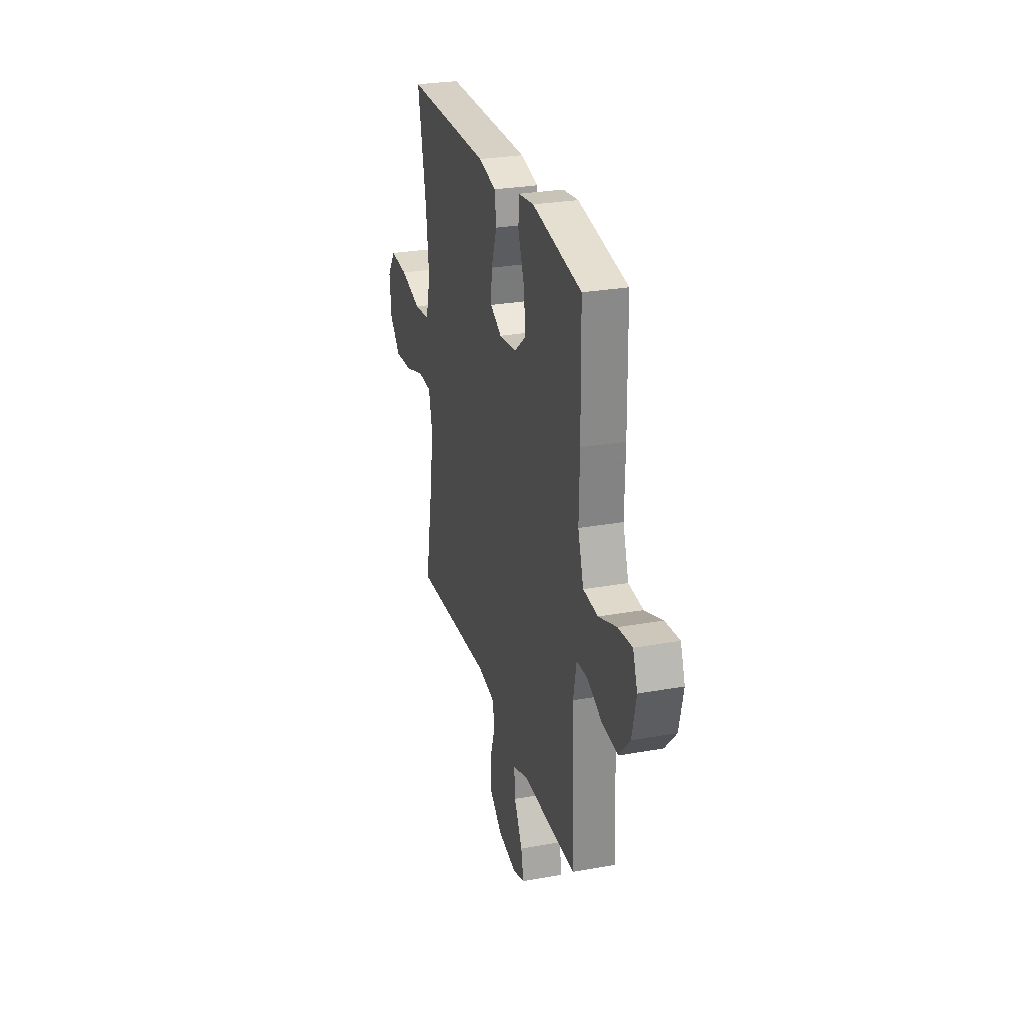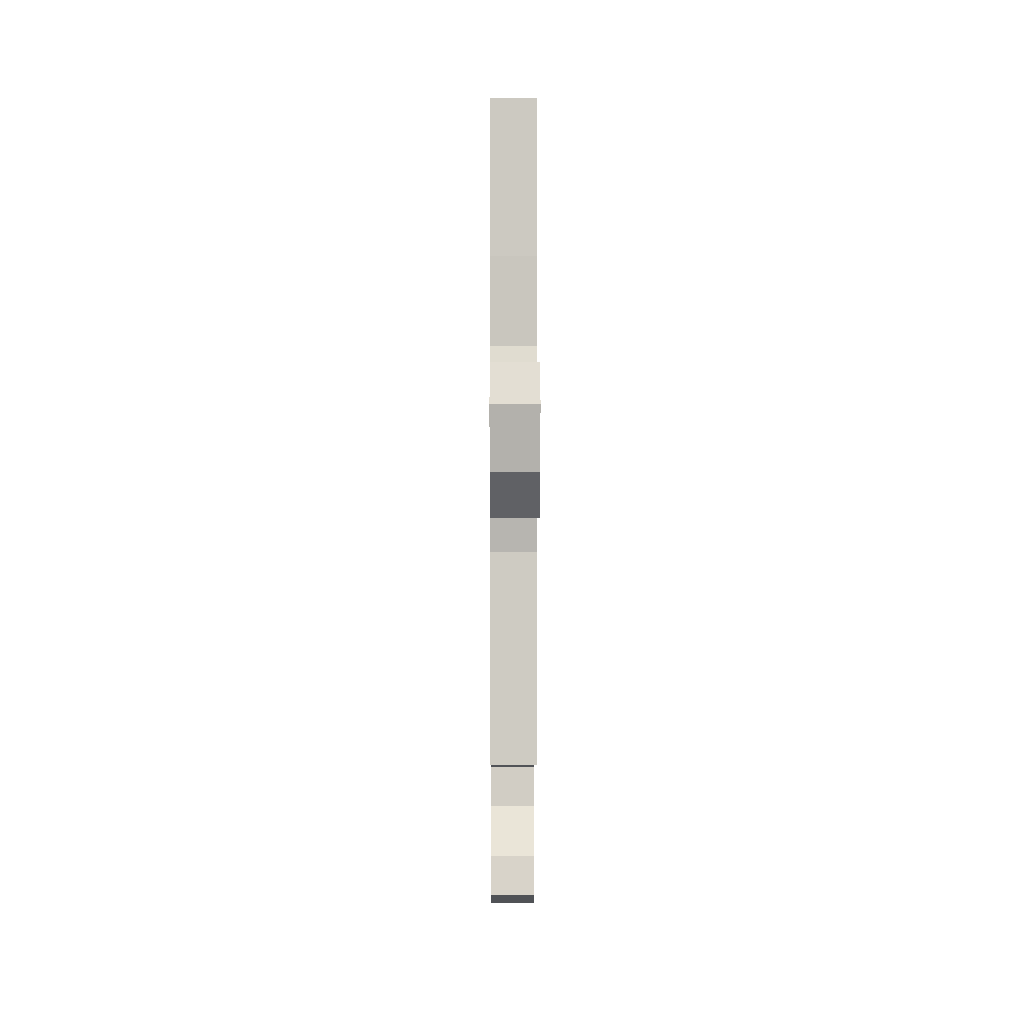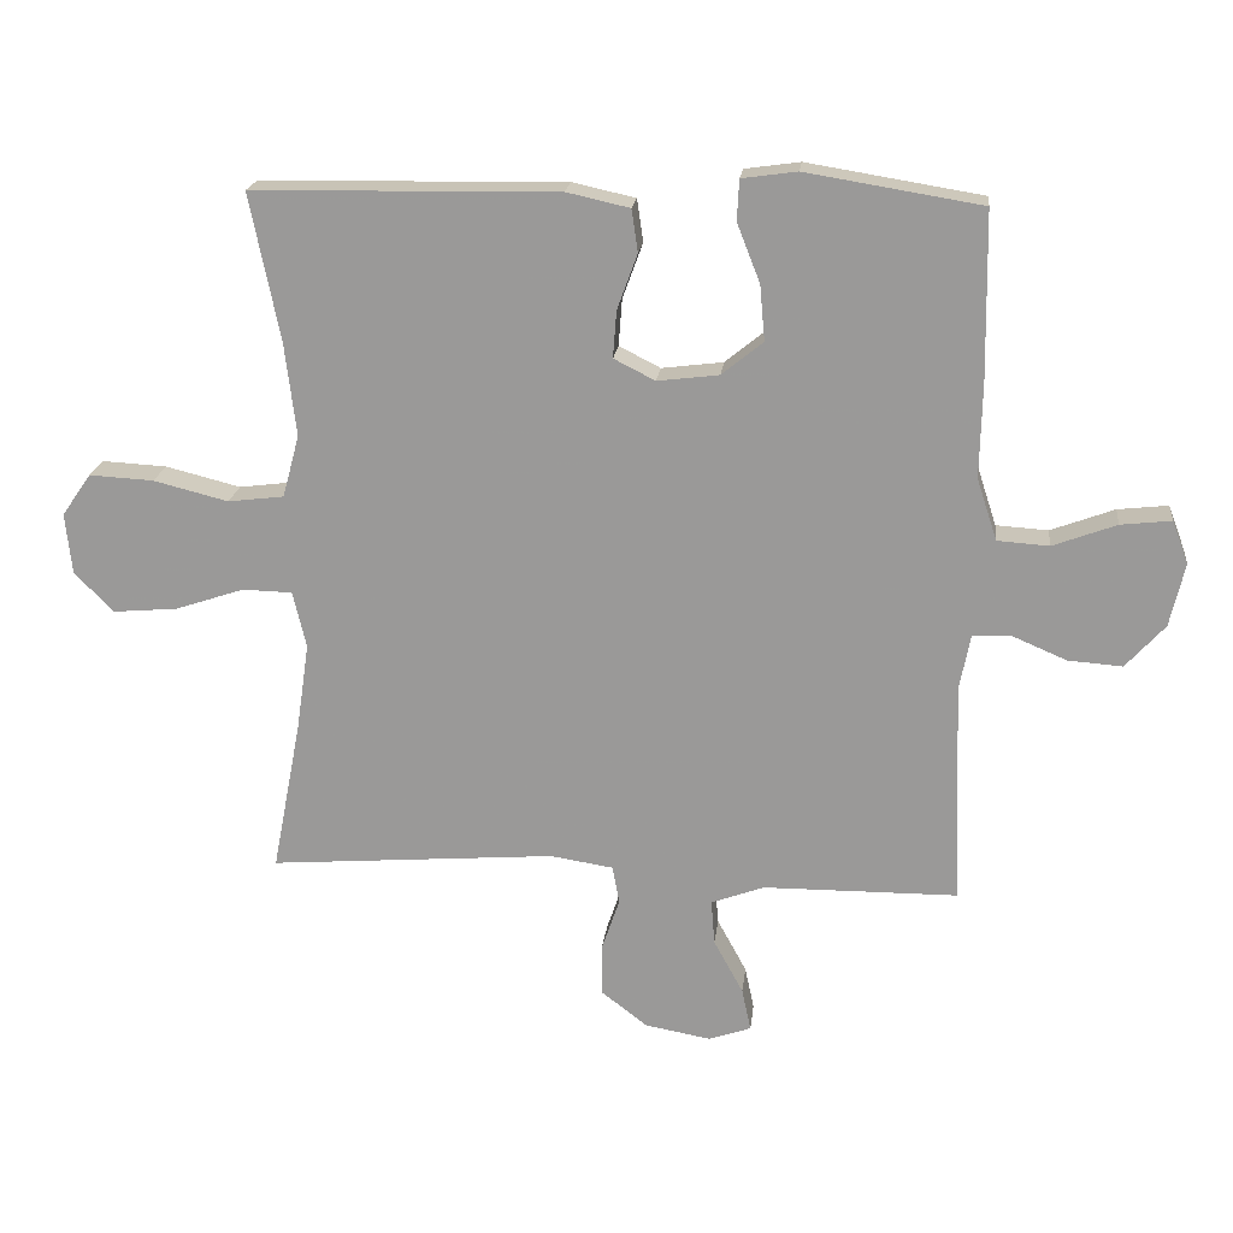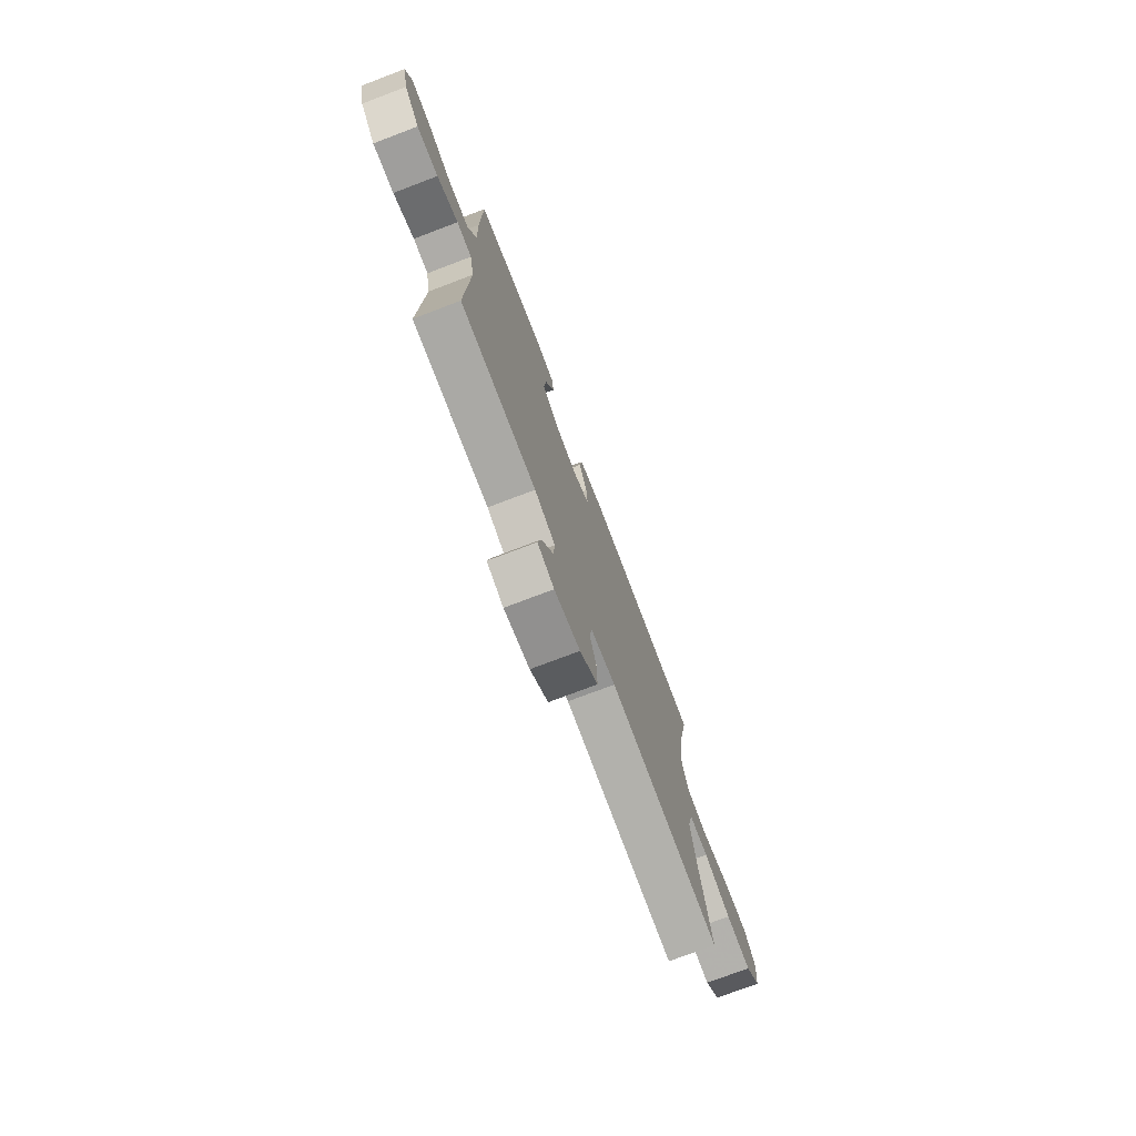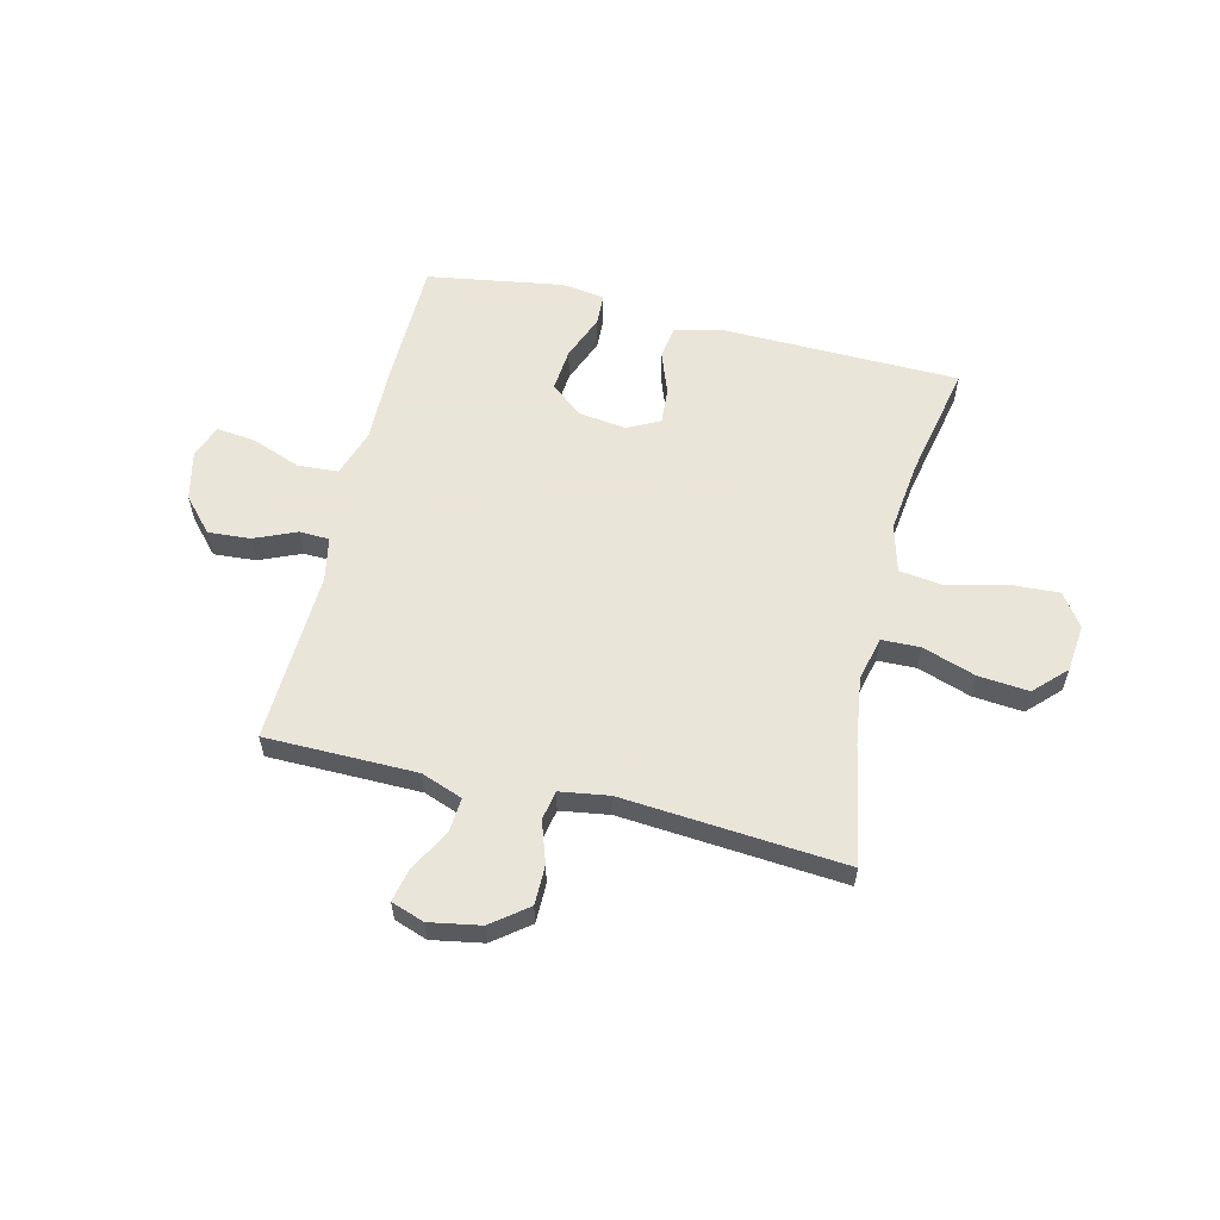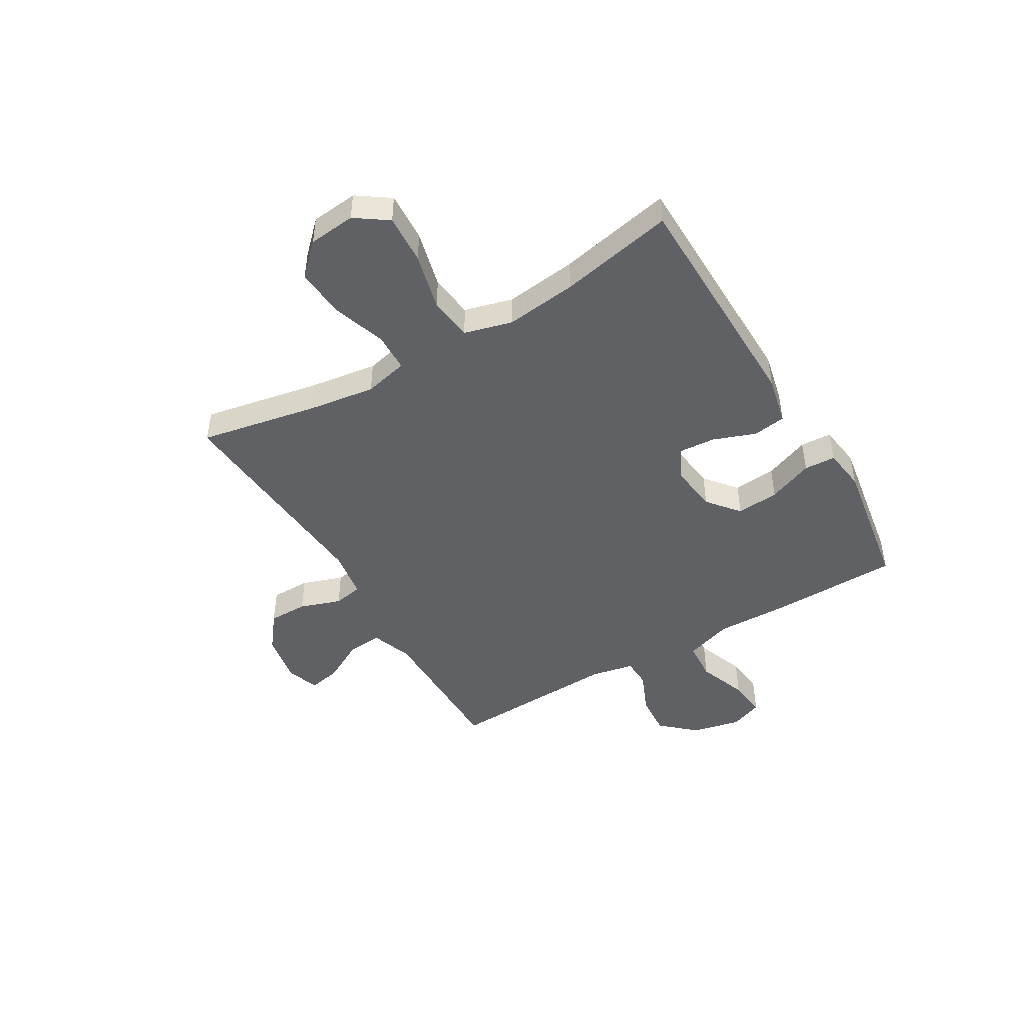
<metadata>
{"format":"obj","ext":"obj","renderer":"f3d","projection":"perspective","resolution":1024,"background":"white","views":[{"elev":27.8,"azim":74.7,"up":"+Z"},{"elev":-2.0,"azim":89.7,"up":"+Z"},{"elev":19.7,"azim":6.4,"up":"+Z"},{"elev":-75.0,"azim":110.8,"up":"+Z"},{"elev":58.6,"azim":-166.3,"up":"+Y"},{"elev":-46.7,"azim":-59.4,"up":"+Y"}]}
</metadata>
<code>
v 0.5 0.07 -0.5
v 0.345 0.07 -0.501
v 0.221 0.07 -0.502
v 0.145 0.07 -0.53
v 0.15 0.07 -0.594
v 0.192 0.07 -0.671
v 0.205 0.07 -0.732
v 0.144 0.07 -0.753
v 0.05 0.07 -0.736
v -0.016 0.07 -0.685
v -0.016 0.07 -0.612
v 0.01 0.07 -0.536
v 0 0.07 -0.482
v -0.09 0.07 -0.468
v -0.5 0.07 -0.5
v -0.458 0.07 -0.281
v -0.44 0.07 -0.157
v -0.459 0.07 -0.076
v -0.53 0.07 -0.074
v -0.629 0.07 -0.107
v -0.721 0.07 -0.115
v -0.777 0.07 -0.058
v -0.786 0.07 0.029
v -0.744 0.07 0.089
v -0.652 0.07 0.084
v -0.545 0.07 0.057
v -0.465 0.07 0.067
v -0.441 0.07 0.156
v -0.457 0.07 0.289
v -0.5 0.07 0.5
v -0.064 0.07 0.507
v 0.026 0.07 0.487
v 0.035 0.07 0.426
v 0.006 0.07 0.347
v 0.001 0.07 0.28
v 0.06 0.07 0.25
v 0.148 0.07 0.261
v 0.207 0.07 0.309
v 0.2 0.07 0.388
v 0.167 0.07 0.472
v 0.17 0.07 0.53
v 0.249 0.07 0.541
v 0.5 0.07 0.5
v 0.504 0.07 0.26
v 0.501 0.07 0.126
v 0.53 0.07 0.038
v 0.604 0.07 0.033
v 0.695 0.07 0.067
v 0.767 0.07 0.075
v 0.79 0.07 0.014
v 0.769 0.07 -0.077
v 0.713 0.07 -0.139
v 0.635 0.07 -0.133
v 0.558 0.07 -0.1
v 0.503 0.07 -0.102
v 0.487 0.07 -0.183
v 0.5 0 -0.5
v 0.345 0 -0.501
v 0.221 0 -0.502
v 0.145 0 -0.53
v 0.15 0 -0.594
v 0.192 0 -0.671
v 0.205 0 -0.732
v 0.144 0 -0.753
v 0.05 0 -0.736
v -0.016 0 -0.685
v -0.016 0 -0.612
v 0.01 0 -0.536
v 0 0 -0.482
v -0.09 0 -0.468
v -0.5 0 -0.5
v -0.458 0 -0.281
v -0.44 0 -0.157
v -0.459 0 -0.076
v -0.53 0 -0.074
v -0.629 0 -0.107
v -0.721 0 -0.115
v -0.777 0 -0.058
v -0.786 0 0.029
v -0.744 0 0.089
v -0.652 0 0.084
v -0.545 0 0.057
v -0.465 0 0.067
v -0.441 0 0.156
v -0.457 0 0.289
v -0.5 0 0.5
v -0.064 0 0.507
v 0.026 0 0.487
v 0.035 0 0.426
v 0.006 0 0.347
v 0.001 0 0.28
v 0.06 0 0.25
v 0.148 0 0.261
v 0.207 0 0.309
v 0.2 0 0.388
v 0.167 0 0.472
v 0.17 0 0.53
v 0.249 0 0.541
v 0.5 0 0.5
v 0.504 0 0.26
v 0.501 0 0.126
v 0.53 0 0.038
v 0.604 0 0.033
v 0.695 0 0.067
v 0.767 0 0.075
v 0.79 0 0.014
v 0.769 0 -0.077
v 0.713 0 -0.139
v 0.635 0 -0.133
v 0.558 0 -0.1
v 0.503 0 -0.102
v 0.487 0 -0.183
f 51 52 53 54
f 51 54 55
f 50 51 55
f 47 48 49 50
f 46 47 50 55
f 45 46 55 56
f 43 44 45 56
f 39 40 41 42
f 38 39 42 43
f 37 38 43 56
f 31 32 33 34
f 29 30 31 34
f 28 29 34 35
f 27 28 35 36
f 23 24 25 26
f 21 22 23 26
f 19 20 21 26
f 18 19 26 27
f 17 18 27 36
f 14 15 16
f 13 14 16 17
f 9 10 11 12
f 9 12 13
f 8 9 13
f 5 6 7 8
f 4 5 8 13
f 3 4 13 17
f 37 56 1 2
f 17 36 37
f 2 3 17 37
f 110 109 108 107
f 111 110 107
f 111 107 106
f 106 105 104 103
f 111 106 103 102
f 112 111 102 101
f 112 101 100 99
f 98 97 96 95
f 99 98 95 94
f 112 99 94 93
f 90 89 88 87
f 90 87 86 85
f 91 90 85 84
f 92 91 84 83
f 82 81 80 79
f 82 79 78 77
f 82 77 76 75
f 83 82 75 74
f 92 83 74 73
f 72 71 70
f 73 72 70 69
f 68 67 66 65
f 69 68 65
f 69 65 64
f 64 63 62 61
f 69 64 61 60
f 73 69 60 59
f 58 57 112 93
f 93 92 73
f 93 73 59 58
f 1 57 58 2
f 2 58 59 3
f 3 59 60 4
f 4 60 61 5
f 5 61 62 6
f 6 62 63 7
f 7 63 64 8
f 8 64 65 9
f 9 65 66 10
f 10 66 67 11
f 11 67 68 12
f 12 68 69 13
f 13 69 70 14
f 14 70 71 15
f 15 71 72 16
f 16 72 73 17
f 17 73 74 18
f 18 74 75 19
f 19 75 76 20
f 20 76 77 21
f 21 77 78 22
f 22 78 79 23
f 23 79 80 24
f 24 80 81 25
f 25 81 82 26
f 26 82 83 27
f 27 83 84 28
f 28 84 85 29
f 29 85 86 30
f 30 86 87 31
f 31 87 88 32
f 32 88 89 33
f 33 89 90 34
f 34 90 91 35
f 35 91 92 36
f 36 92 93 37
f 37 93 94 38
f 38 94 95 39
f 39 95 96 40
f 40 96 97 41
f 41 97 98 42
f 42 98 99 43
f 43 99 100 44
f 44 100 101 45
f 45 101 102 46
f 46 102 103 47
f 47 103 104 48
f 48 104 105 49
f 49 105 106 50
f 50 106 107 51
f 51 107 108 52
f 52 108 109 53
f 53 109 110 54
f 54 110 111 55
f 55 111 112 56
f 56 112 57 1

</code>
